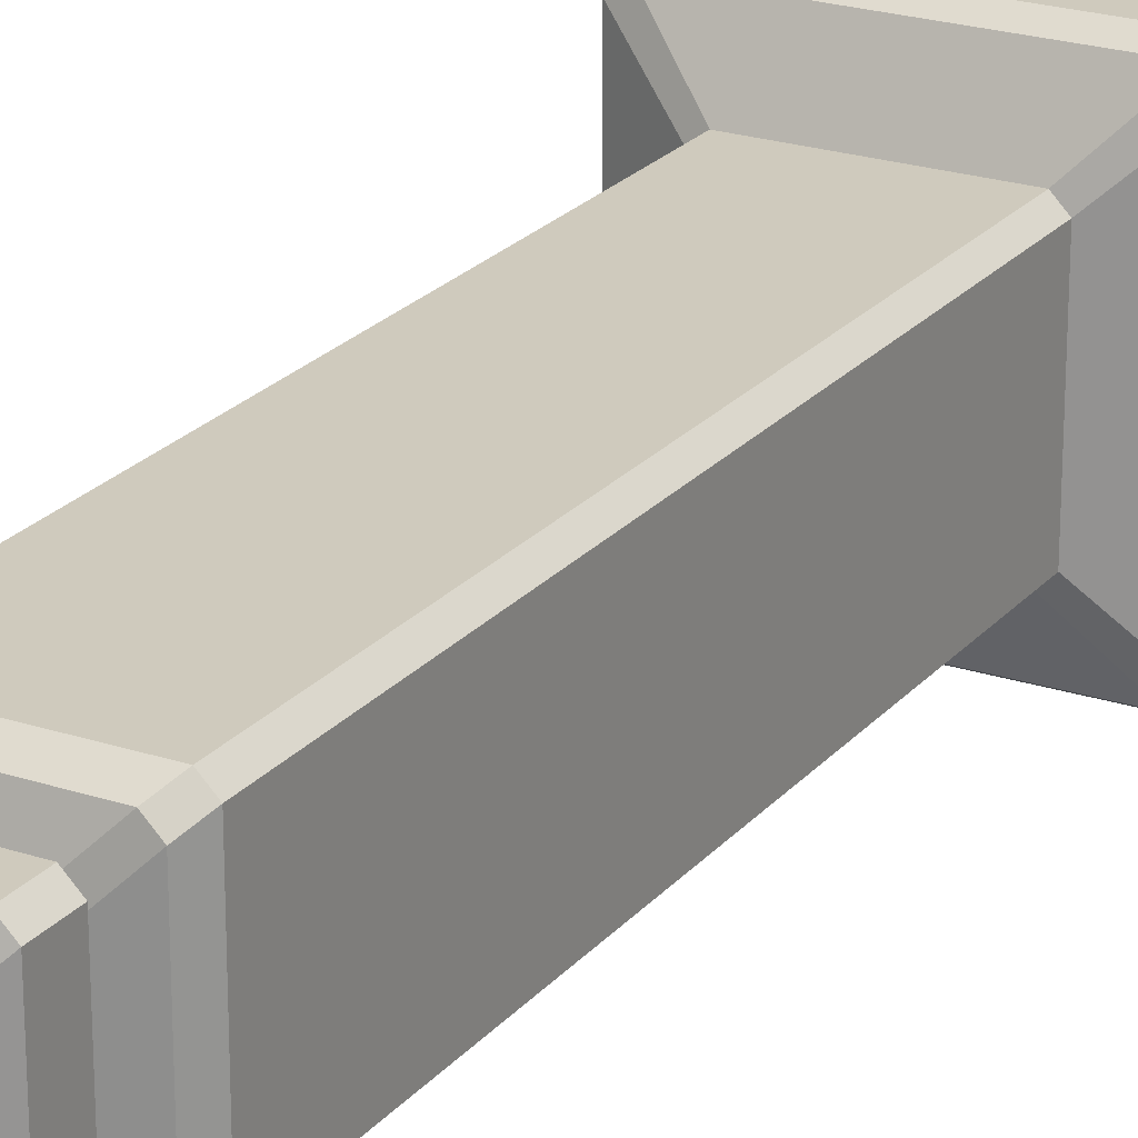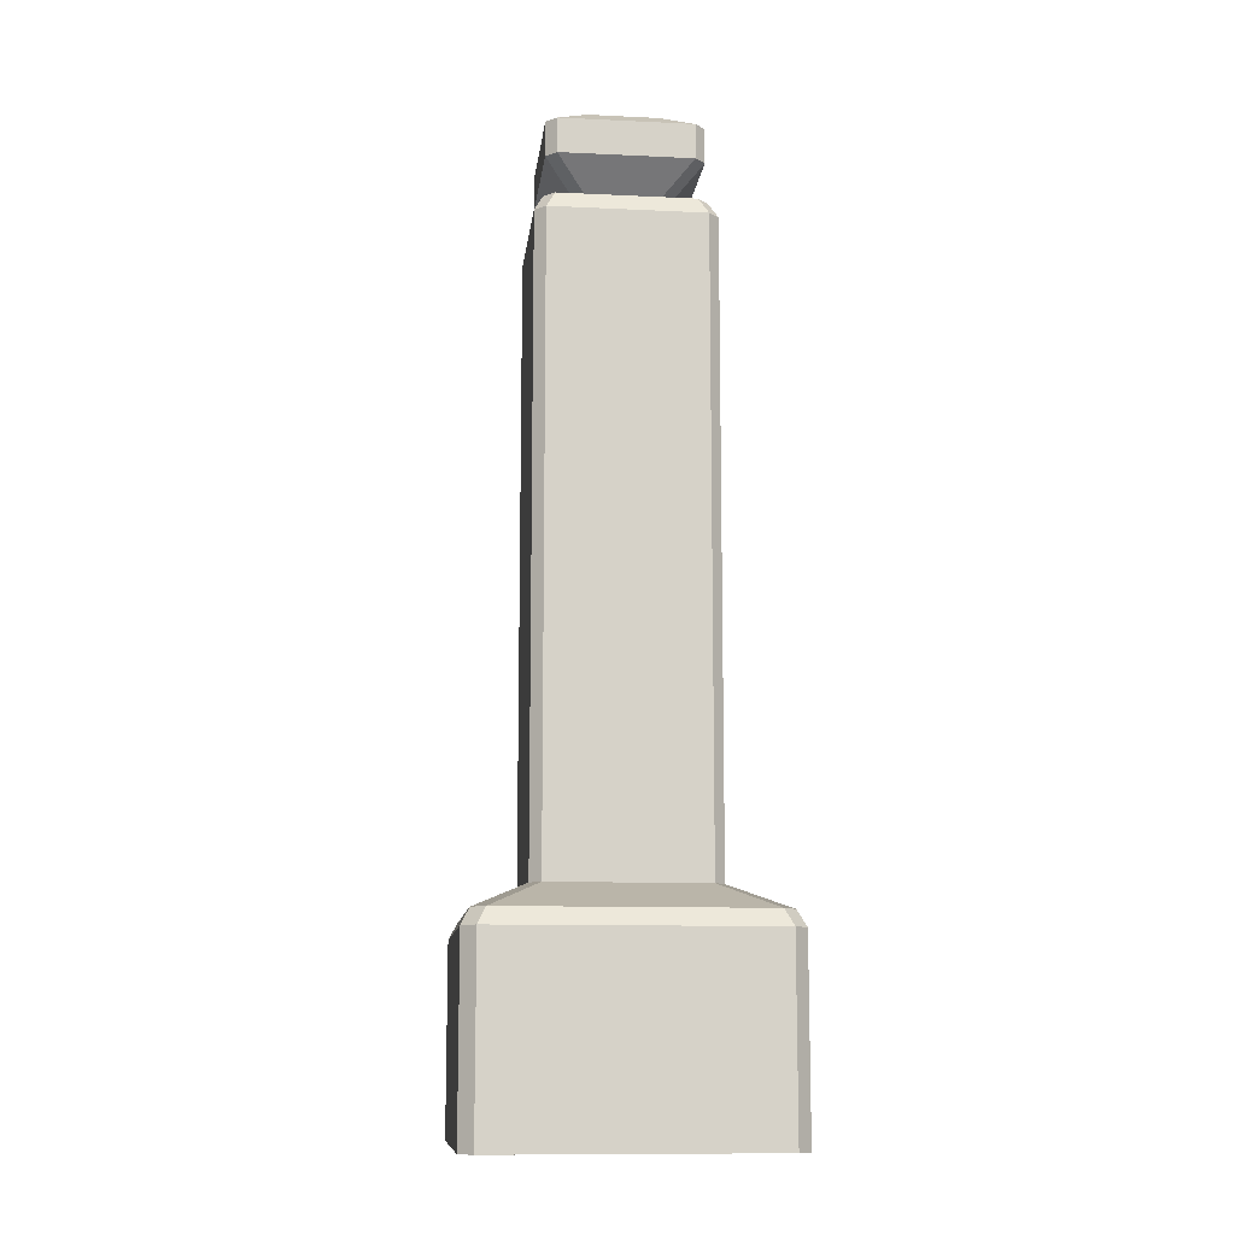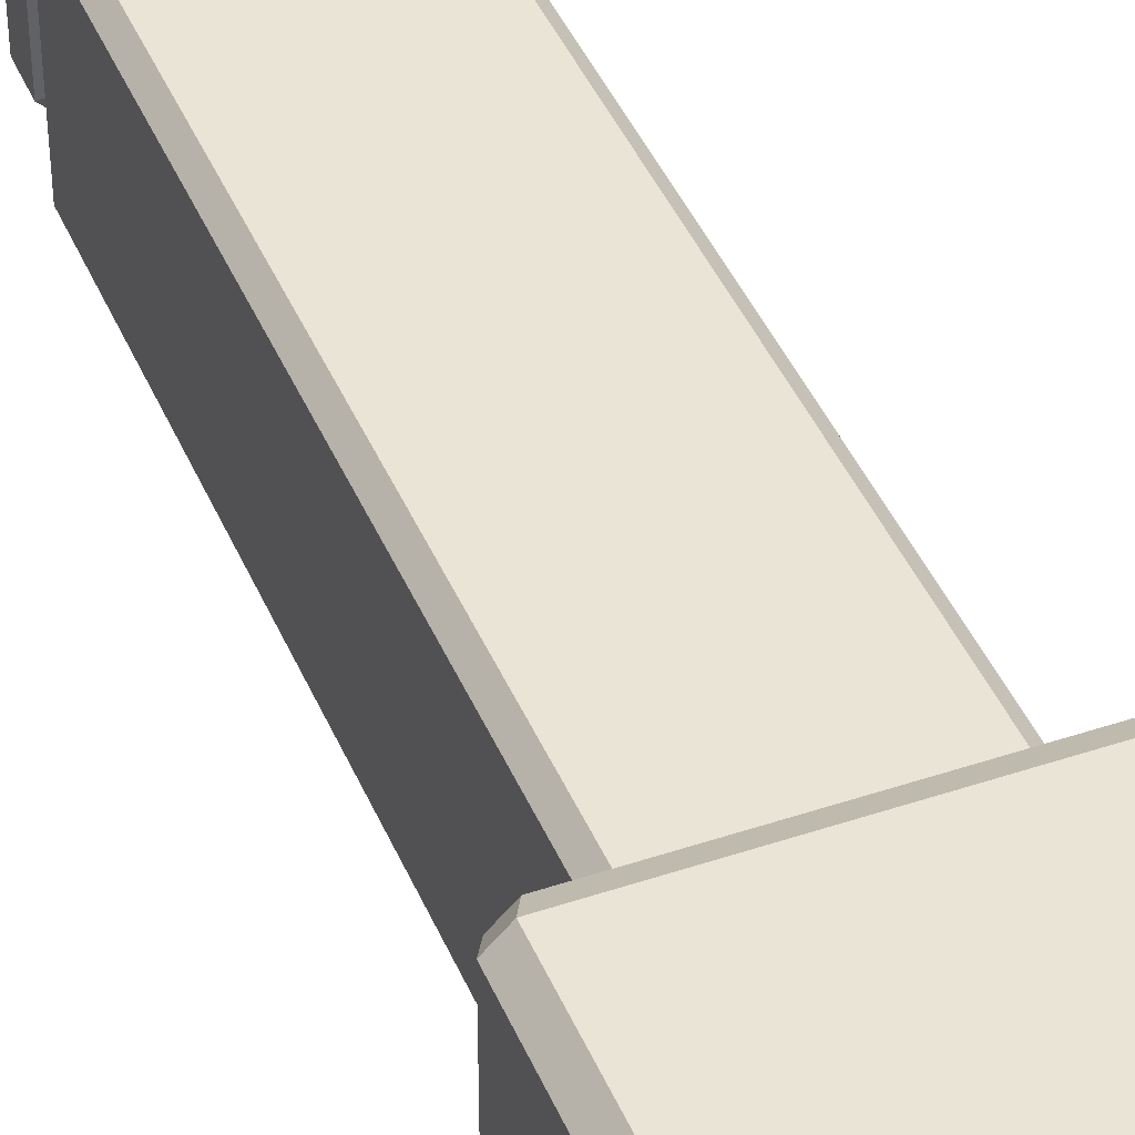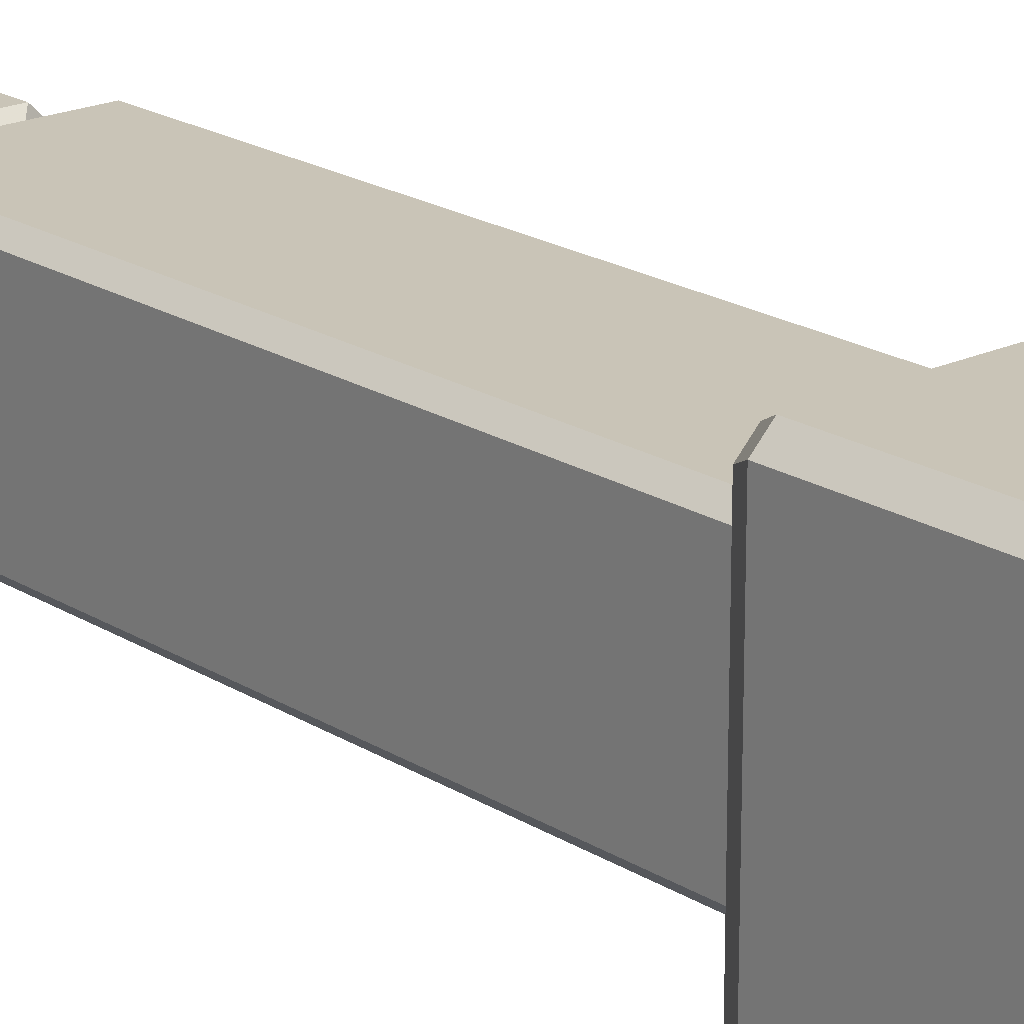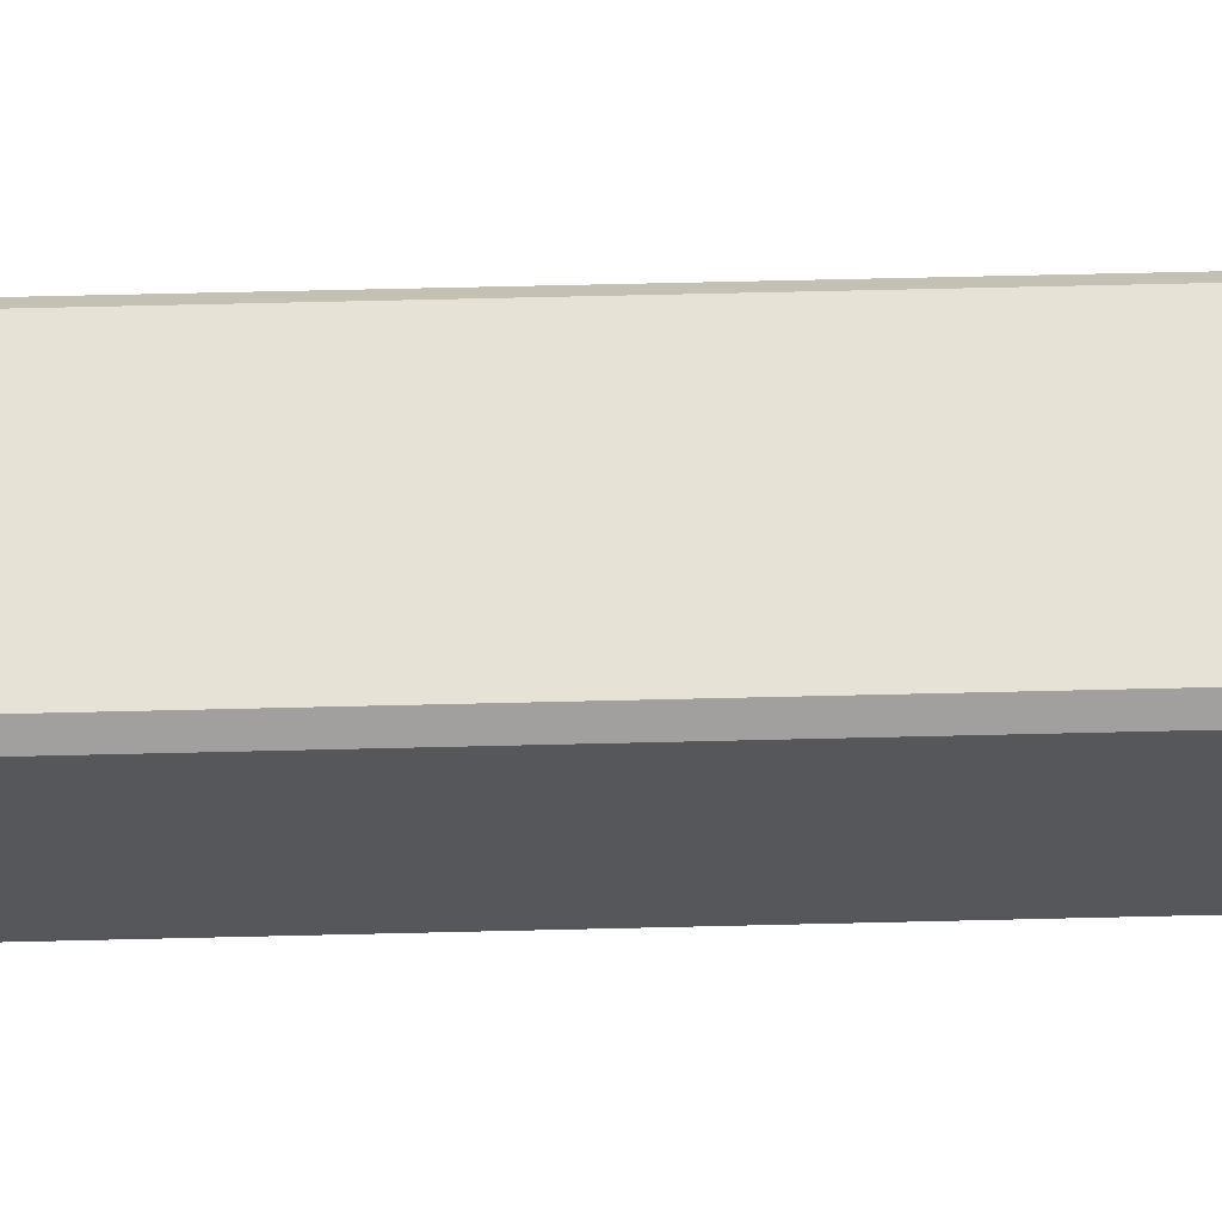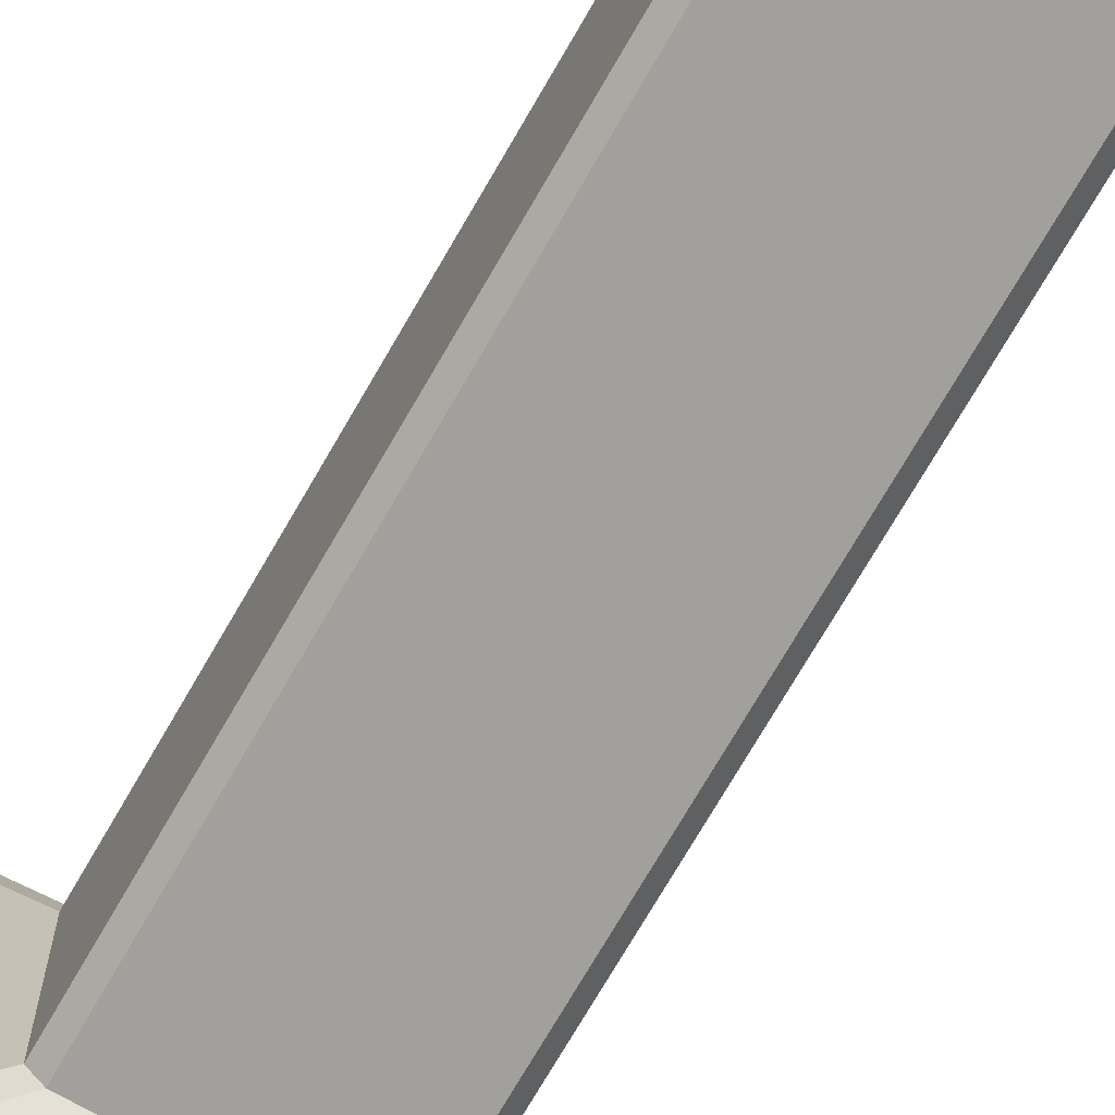
<metadata>
{"format":"obj","ext":"obj","renderer":"f3d","projection":"perspective","resolution":1024,"background":"white","views":[{"elev":22.9,"azim":-150.6,"up":"+Z"},{"elev":-11.2,"azim":-96.5,"up":"+Y"},{"elev":42.6,"azim":-21.9,"up":"+Z"},{"elev":20.0,"azim":-41.1,"up":"+Z"},{"elev":63.4,"azim":88.6,"up":"+Z"},{"elev":-71.7,"azim":150.1,"up":"+Z"}]}
</metadata>
<code>
v -19.36 0 17.61
v -17.61 0 19.36
v 19.36 0 17.61
v 17.61 0 19.36
v -19.36 0 -17.61
v -17.61 0 -19.36
v 19.36 0 -17.61
v 17.61 0 -19.36
v -11.31 29.67 9.939
v -9.939 29.67 11.31
v 9.939 29.67 11.31
v 11.31 29.67 9.939
v 11.31 29.67 -9.939
v 9.939 29.67 -11.31
v -9.939 29.67 -11.31
v -11.31 29.67 -9.939
v -11.31 110.8 9.939
v -9.939 110.8 11.31
v 9.939 110.8 11.31
v 11.31 110.8 9.939
v 11.31 110.8 -9.939
v 9.939 110.8 -11.31
v -9.939 110.8 -11.31
v -11.31 110.8 -9.939
v -10.11 113 8.734
v -8.734 113 10.11
v 8.734 113 10.11
v 10.11 113 8.734
v 10.11 113 -8.734
v 8.734 113 -10.11
v -8.734 113 -10.11
v -10.11 113 -8.734
v -6.026 114.4 4.655
v -4.655 114.4 6.026
v 4.655 114.4 6.026
v 6.026 114.4 4.655
v 6.026 114.4 -4.655
v 4.655 114.4 -6.026
v -4.655 114.4 -6.026
v -6.026 114.4 -4.655
v -9.898 118.4 8.527
v -8.527 118.4 9.898
v 8.527 118.4 9.898
v 9.898 118.4 8.527
v 9.898 118.4 -8.527
v 8.527 118.4 -9.898
v -8.527 118.4 -9.898
v -9.898 118.4 -8.527
v -9.898 122.9 8.527
v -8.527 122.9 9.898
v 8.527 122.9 9.898
v 9.898 122.9 8.527
v 9.898 122.9 -8.527
v 8.527 122.9 -9.898
v -8.527 122.9 -9.898
v -9.898 122.9 -8.527
v -5.837 125.3 4.465
v -4.465 125.3 5.837
v 5.837 125.3 4.465
v 4.465 125.3 5.837
v 4.465 125.3 -5.837
v 5.837 125.3 -4.465
v -5.837 125.3 -4.465
v -4.465 125.3 -5.837
v -19.36 24.39 17.61
v -18.28 26.47 16.58
v -16.58 26.47 18.28
v -17.61 24.39 19.36
v 17.61 24.39 19.36
v 16.58 26.47 18.28
v 18.28 26.47 16.58
v 19.36 24.39 17.61
v -17.61 24.39 -19.36
v -16.58 26.47 -18.28
v -18.28 26.47 -16.58
v -19.36 24.39 -17.61
v 19.36 24.39 -17.61
v 18.28 26.47 -16.58
v 16.58 26.47 -18.28
v 17.61 24.39 -19.36
f 5 6 8 7 3 4 2 1
f 57 58 60 59 62 61 64 63
f 9 10 18 17
f 11 12 20 19
f 13 14 22 21
f 15 16 24 23
f 17 18 26 25
f 19 20 28 27
f 21 22 30 29
f 23 24 32 31
f 25 26 34 33
f 27 28 36 35
f 29 30 38 37
f 31 32 40 39
f 33 34 42 41
f 35 36 44 43
f 37 38 46 45
f 39 40 48 47
f 41 42 50 49
f 43 44 52 51
f 45 46 54 53
f 47 48 56 55
f 49 50 58 57
f 51 52 59 60
f 53 54 61 62
f 55 56 63 64
f 18 10 11 19
f 20 12 13 21
f 22 14 15 23
f 24 16 9 17
f 18 19 27 26
f 20 21 29 28
f 22 23 31 30
f 24 17 25 32
f 26 27 35 34
f 28 29 37 36
f 30 31 39 38
f 32 25 33 40
f 34 35 43 42
f 36 37 45 44
f 38 39 47 46
f 40 33 41 48
f 42 43 51 50
f 44 45 53 52
f 46 47 55 54
f 48 41 49 56
f 50 51 60 58
f 52 53 62 59
f 54 55 64 61
f 56 49 57 63
f 65 66 75 76
f 66 65 68 67
f 67 68 69 70
f 70 69 72 71
f 71 72 77 78
f 73 74 79 80
f 74 73 76 75
f 78 77 80 79
f 1 2 68 65
f 66 67 10 9
f 4 3 72 69
f 70 71 12 11
f 74 75 16 15
f 76 73 6 5
f 78 79 14 13
f 80 77 7 8
f 68 2 4 69
f 73 80 8 6
f 72 3 7 77
f 76 5 1 65
f 67 70 11 10
f 71 78 13 12
f 79 74 15 14
f 75 66 9 16

</code>
